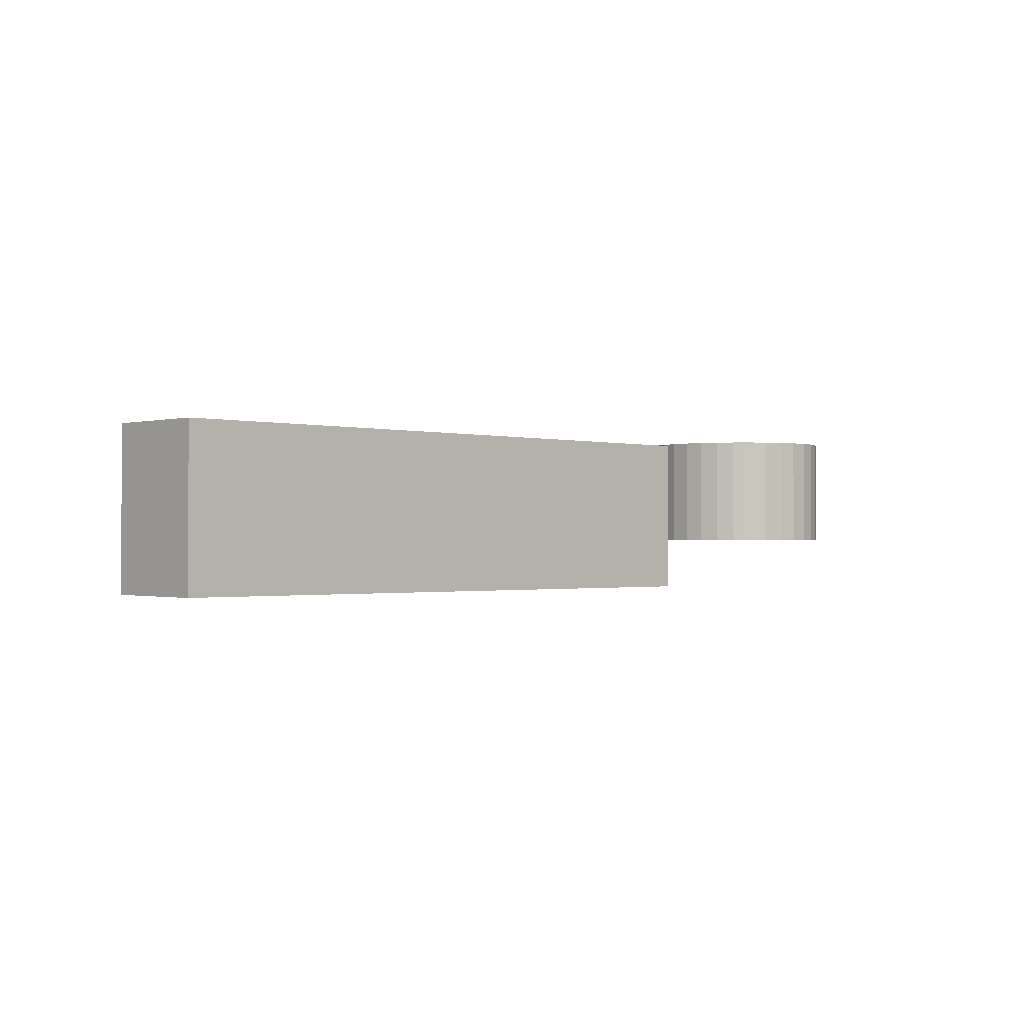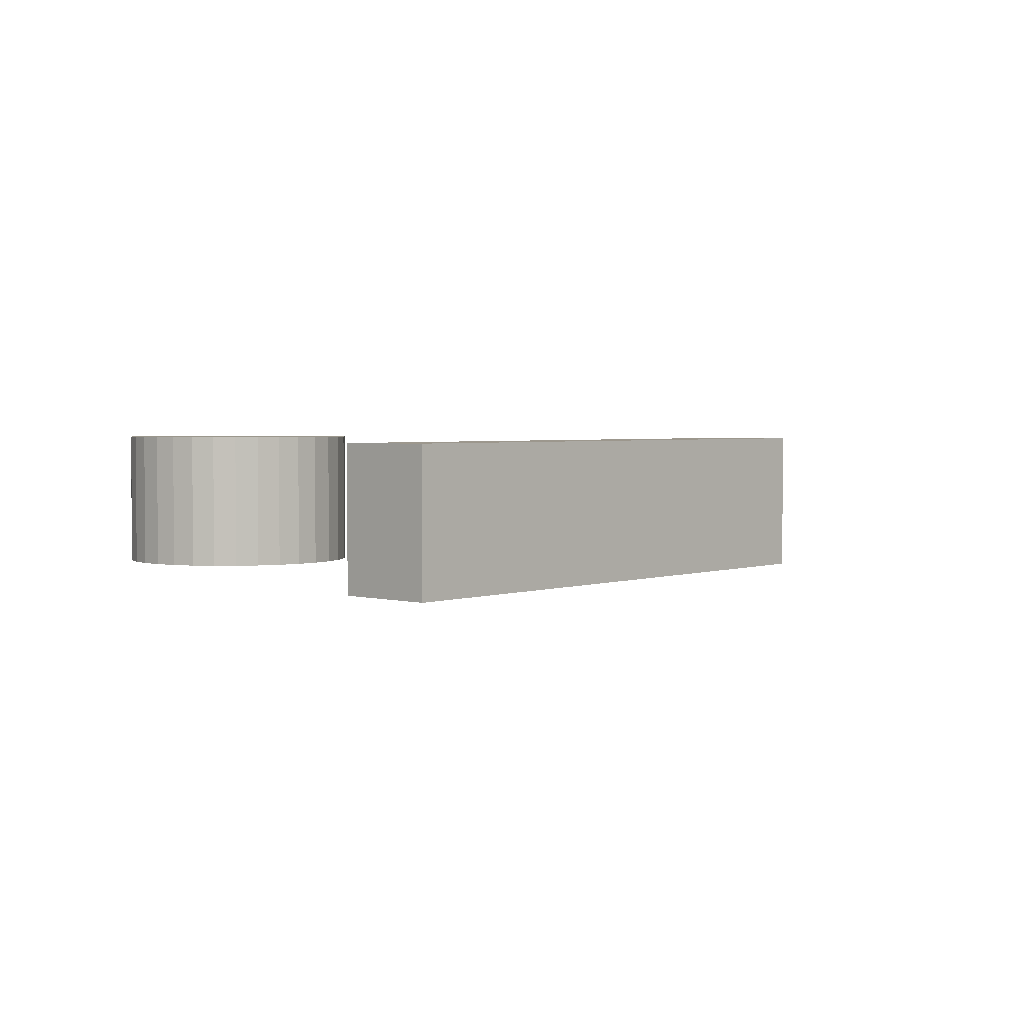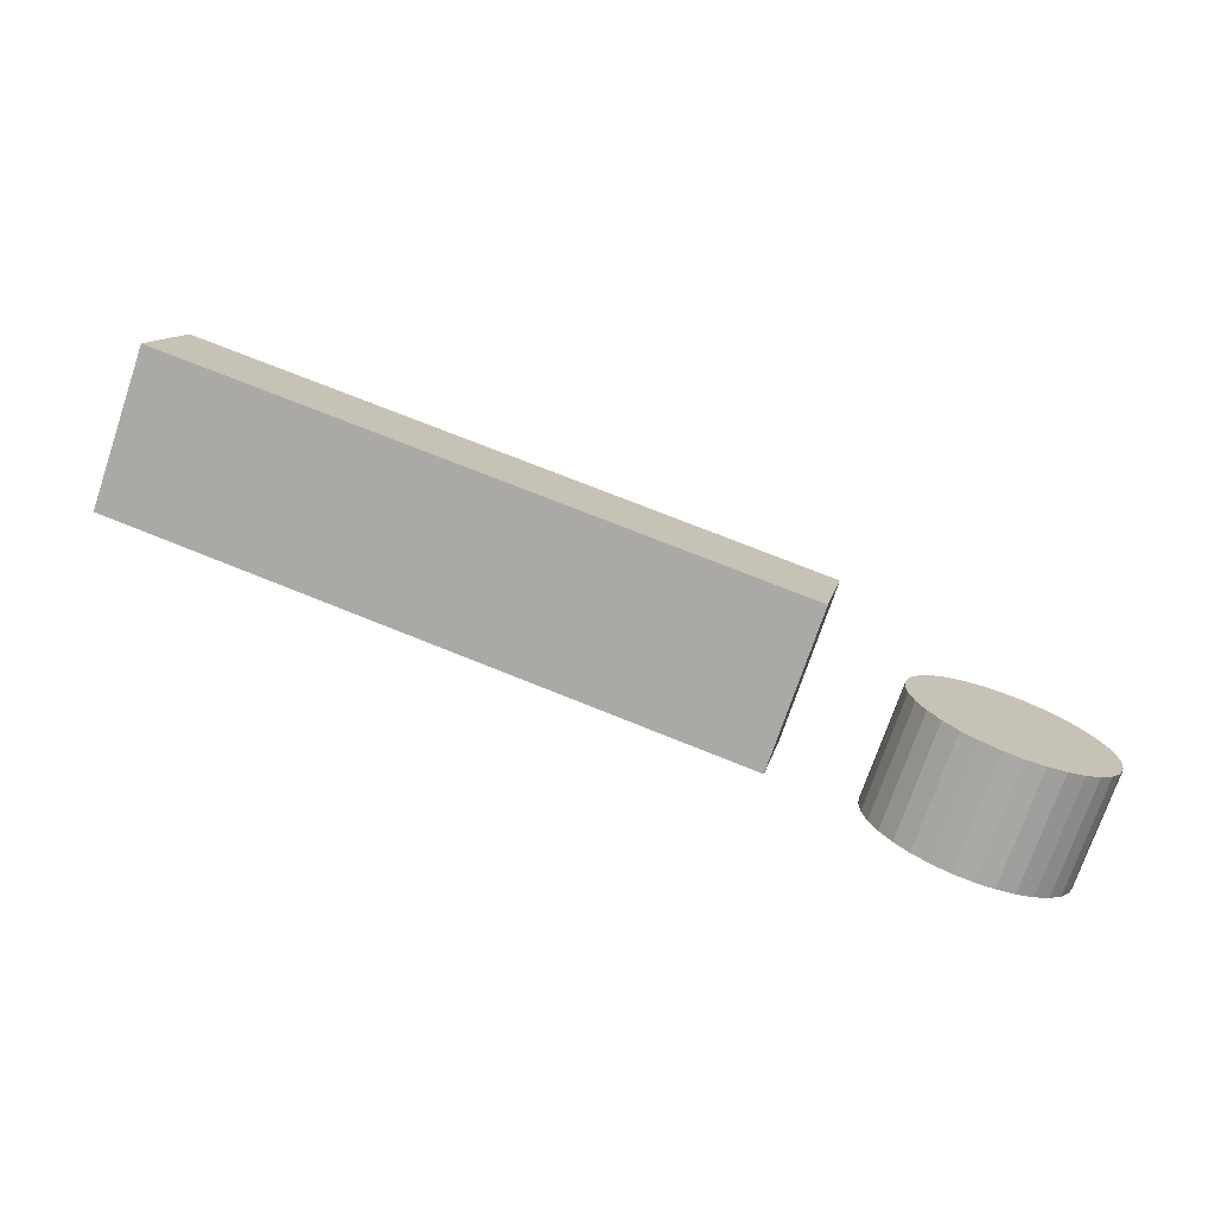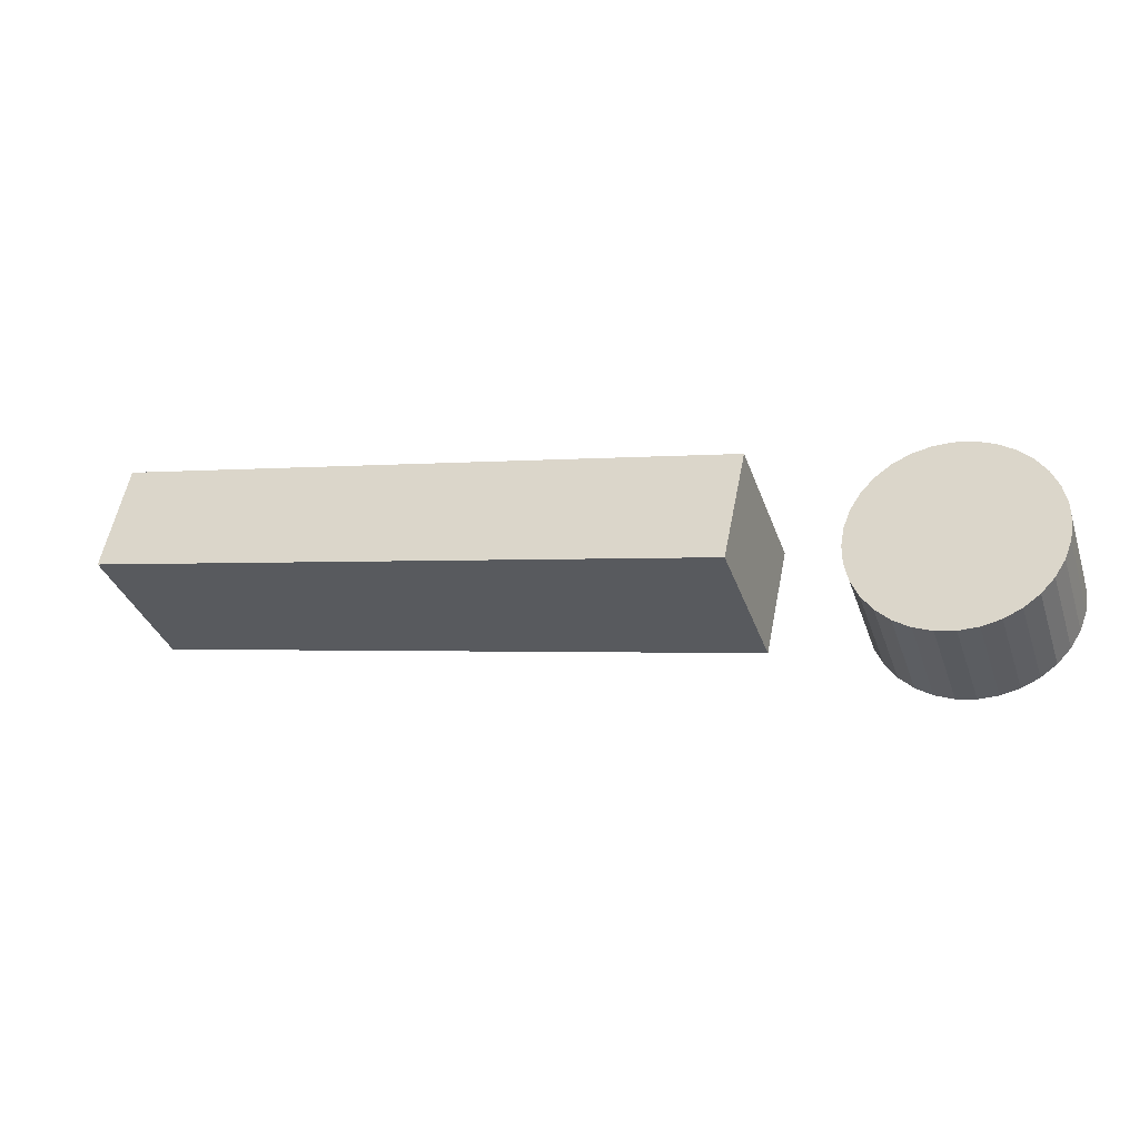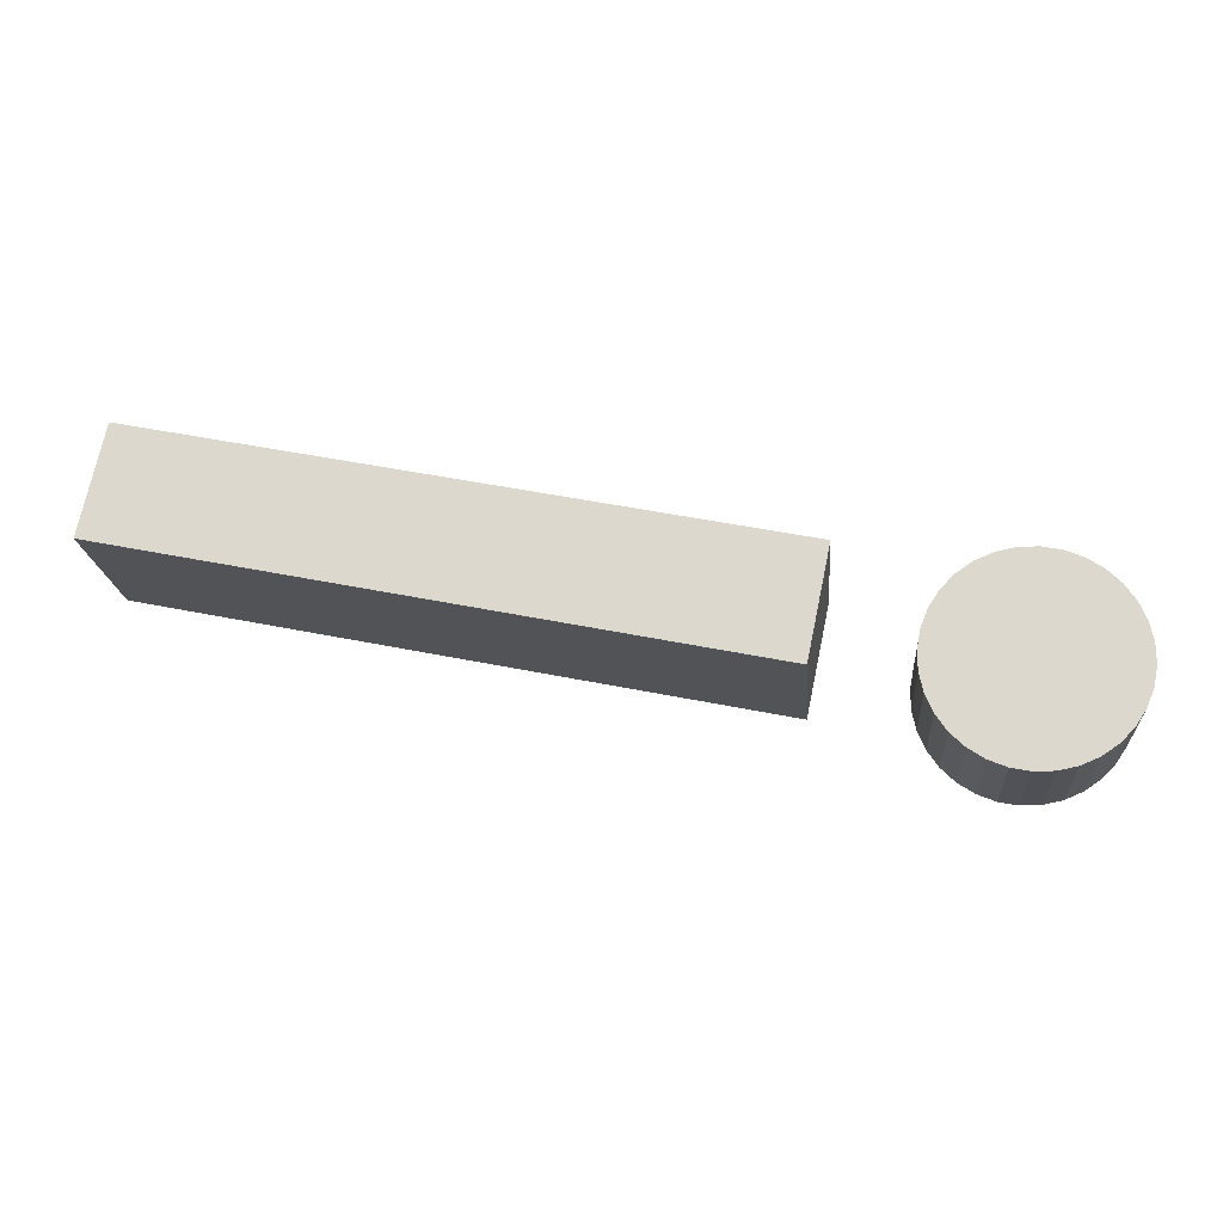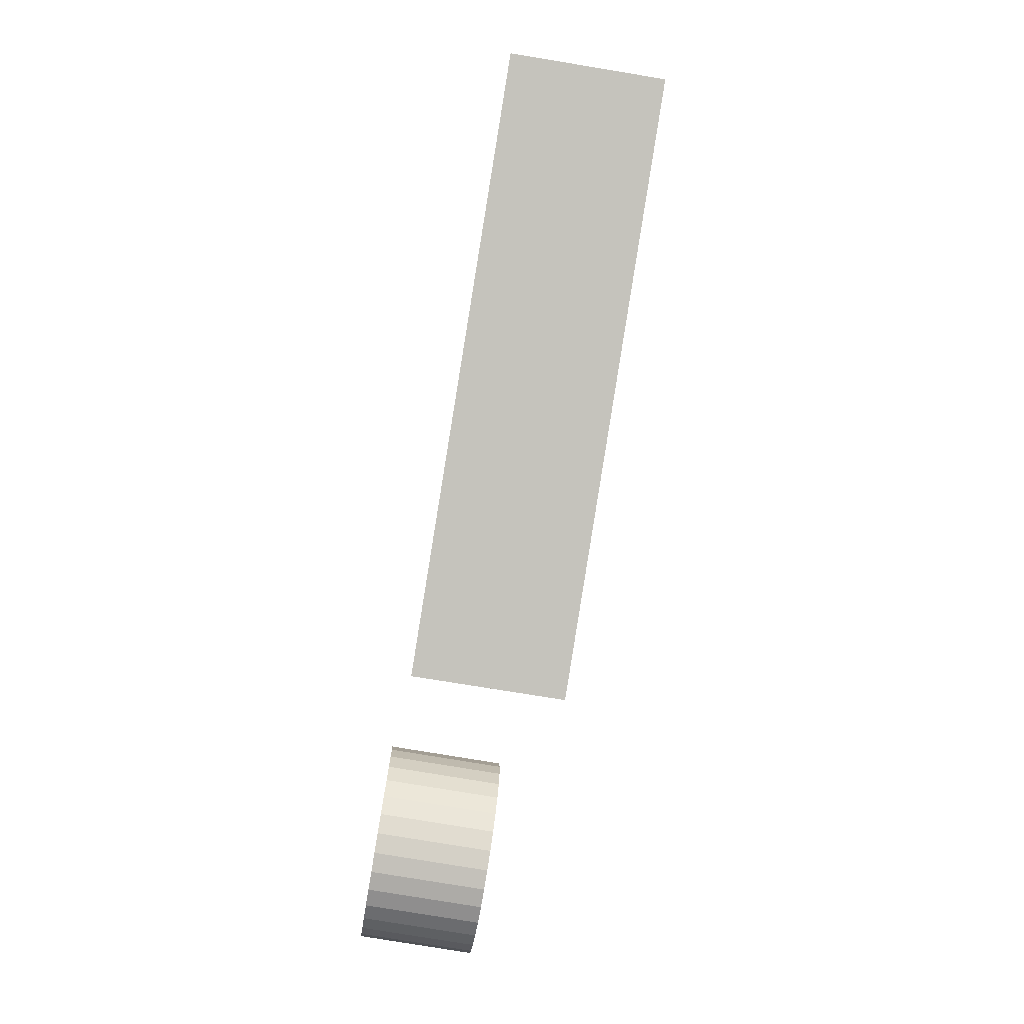
<metadata>
{"format":"obj","ext":"obj","renderer":"f3d","projection":"perspective","resolution":1024,"background":"white","views":[{"elev":-0.7,"azim":-31.9,"up":"+Y"},{"elev":2.7,"azim":144.4,"up":"+Y"},{"elev":-74.6,"azim":-19.0,"up":"+Z"},{"elev":-35.4,"azim":17.8,"up":"+Z"},{"elev":-19.3,"azim":4.5,"up":"+Z"},{"elev":-76.7,"azim":-99.6,"up":"+Z"}]}
</metadata>
<code>
o 20_Cube.055
v -3.905 -0.2174 0.786
v -3.905 -0.1908 0.786
v -3.801 -0.2179 0.7641
v -3.801 -0.1913 0.7641
v -3.902 -0.2174 0.8042
v -3.902 -0.1908 0.8042
v -3.797 -0.2179 0.7823
v -3.797 -0.1913 0.7822
v -3.754 -0.2092 0.7595
v -3.756 -0.2092 0.7568
v -3.758 -0.2092 0.7545
v -3.761 -0.2092 0.7526
v -3.764 -0.2092 0.7514
v -3.767 -0.2092 0.7507
v -3.77 -0.2092 0.7507
v -3.773 -0.2092 0.7513
v -3.776 -0.2092 0.7526
v -3.779 -0.2092 0.7544
v -3.781 -0.2092 0.7566
v -3.783 -0.2092 0.7593
v -3.785 -0.2092 0.7623
v -3.785 -0.2092 0.7655
v -3.785 -0.2092 0.7688
v -3.785 -0.2092 0.772
v -3.783 -0.2092 0.775
v -3.782 -0.2092 0.7777
v -3.779 -0.2092 0.7801
v -3.777 -0.2092 0.7819
v -3.774 -0.2092 0.7831
v -3.77 -0.2092 0.7838
v -3.767 -0.2092 0.7838
v -3.764 -0.2092 0.7832
v -3.761 -0.2092 0.782
v -3.758 -0.2092 0.7802
v -3.756 -0.2092 0.7779
v -3.754 -0.2092 0.7752
v -3.753 -0.2092 0.7722
v -3.752 -0.2092 0.769
v -3.752 -0.2092 0.7657
v -3.753 -0.2092 0.7625
v -3.754 -0.1901 0.7595
v -3.756 -0.1901 0.7568
v -3.758 -0.1901 0.7545
v -3.761 -0.1901 0.7526
v -3.764 -0.1901 0.7514
v -3.767 -0.1901 0.7507
v -3.77 -0.1901 0.7507
v -3.773 -0.1901 0.7513
v -3.776 -0.1901 0.7526
v -3.779 -0.1901 0.7544
v -3.781 -0.1901 0.7566
v -3.783 -0.1901 0.7593
v -3.785 -0.1901 0.7623
v -3.785 -0.1901 0.7655
v -3.785 -0.1901 0.7688
v -3.785 -0.1901 0.772
v -3.783 -0.1901 0.775
v -3.782 -0.1901 0.7777
v -3.779 -0.1901 0.7801
v -3.777 -0.1901 0.7819
v -3.774 -0.1901 0.7831
v -3.77 -0.1901 0.7838
v -3.767 -0.1901 0.7838
v -3.764 -0.1901 0.7832
v -3.761 -0.1901 0.782
v -3.758 -0.1901 0.7802
v -3.756 -0.1901 0.7779
v -3.754 -0.1901 0.7752
v -3.753 -0.1901 0.7722
v -3.752 -0.1901 0.769
v -3.752 -0.1901 0.7657
v -3.753 -0.1901 0.7625
f 2 3 1
f 4 7 3
f 7 6 5
f 5 2 1
f 3 5 1
f 4 6 8
f 13 12 33
f 72 41 69
f 12 43 11
f 39 70 38
f 25 58 57
f 13 44 12
f 39 72 71
f 27 58 26
f 14 45 13
f 40 41 72
f 28 59 27
f 14 47 46
f 28 61 60
f 15 48 47
f 30 61 29
f 17 48 16
f 31 62 30
f 18 49 17
f 32 63 31
f 19 50 18
f 33 64 32
f 20 51 19
f 33 66 65
f 20 53 52
f 34 67 66
f 22 53 21
f 36 67 35
f 23 54 22
f 9 42 41
f 37 68 36
f 23 56 55
f 11 42 10
f 38 69 37
f 24 57 56
f 2 4 3
f 4 8 7
f 7 8 6
f 5 6 2
f 3 7 5
f 4 2 6
f 11 10 35
f 10 9 36
f 35 10 36
f 9 40 37
f 40 39 38
f 37 40 38
f 37 36 9
f 35 34 11
f 34 33 12
f 11 34 12
f 33 32 13
f 32 31 14
f 13 32 14
f 31 30 15
f 30 29 16
f 15 30 16
f 29 28 17
f 28 27 18
f 17 28 18
f 27 26 19
f 26 25 20
f 19 26 20
f 25 24 21
f 24 23 22
f 21 24 22
f 21 20 25
f 19 18 27
f 17 16 29
f 15 14 31
f 41 42 68
f 42 43 67
f 43 44 66
f 44 45 65
f 45 46 64
f 46 47 63
f 47 48 62
f 48 49 61
f 49 50 60
f 50 51 59
f 51 52 58
f 52 53 57
f 53 54 56
f 54 55 56
f 56 57 53
f 57 58 52
f 58 59 51
f 59 60 50
f 60 61 49
f 61 62 48
f 62 63 47
f 63 64 46
f 64 65 45
f 65 66 44
f 66 67 43
f 67 68 42
f 68 69 41
f 69 70 72
f 70 71 72
f 12 44 43
f 39 71 70
f 25 26 58
f 13 45 44
f 39 40 72
f 27 59 58
f 14 46 45
f 40 9 41
f 28 60 59
f 14 15 47
f 28 29 61
f 15 16 48
f 30 62 61
f 17 49 48
f 31 63 62
f 18 50 49
f 32 64 63
f 19 51 50
f 33 65 64
f 20 52 51
f 33 34 66
f 20 21 53
f 34 35 67
f 22 54 53
f 36 68 67
f 23 55 54
f 9 10 42
f 37 69 68
f 23 24 56
f 11 43 42
f 38 70 69
f 24 25 57

</code>
